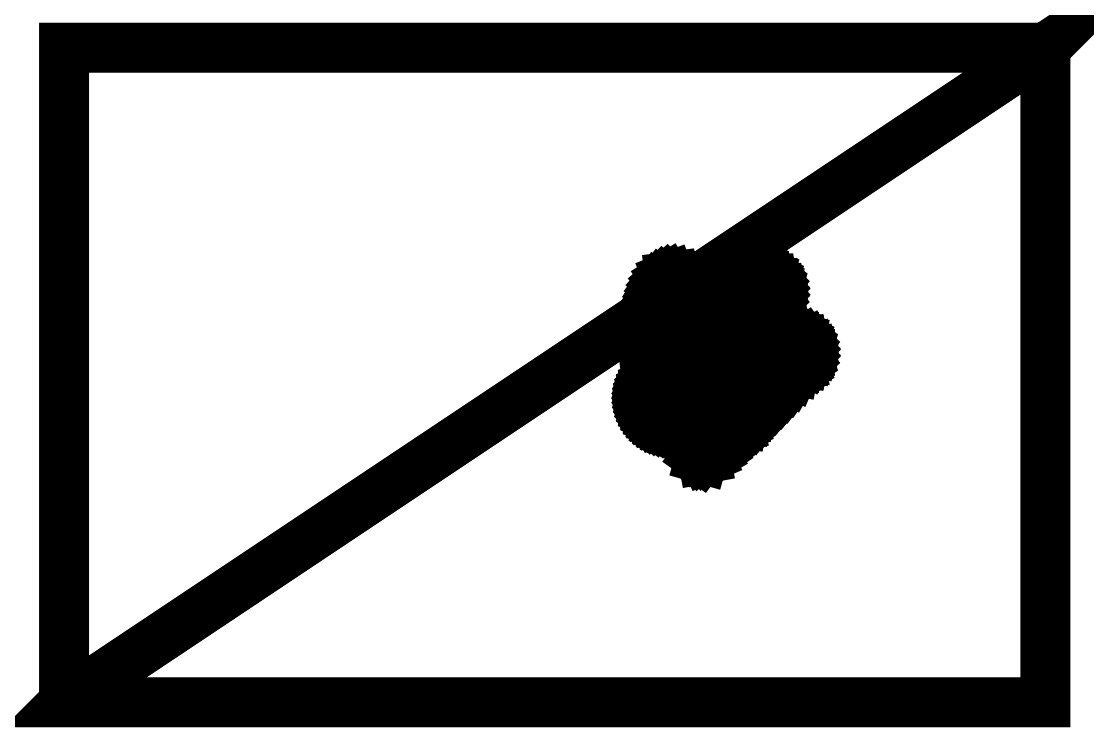
<metadata>
{"format":"dxf","ext":"dxf","renderer":"ezdxf+matplotlib","layout":"modelspace","background":"white","min_lineweight":24,"dpi":150}
</metadata>
<code>
0
SECTION
2
ENTITIES
0
3DFACE
8
0
10
-400
20
-250
30
-433
11
-400
21
417
31
-433
12
600
22
417
32
-433
13
600
23
417
33
-433
0
3DFACE
8
0
10
600
20
417
30
-433
11
600
21
-250
31
-433
12
-400
22
-250
32
-433
13
-400
23
-250
33
-433
0
LINE
8
0
10
313
20
184
30
-433
11
251
21
184
31
-433
0
LINE
8
0
10
313
20
153
30
-433
11
315.8
21
153.2
31
-433
0
LINE
8
0
10
315.8
20
153.2
30
-433
11
318.3
21
153.9
31
-433
0
LINE
8
0
10
318.3
20
153.9
30
-433
11
320.4
21
154.9
31
-433
0
LINE
8
0
10
320.4
20
154.9
30
-433
11
322.3
21
156.2
31
-433
0
LINE
8
0
10
322.3
20
156.2
30
-433
11
323.9
21
157.8
31
-433
0
LINE
8
0
10
323.9
20
157.8
30
-433
11
325.3
21
159.7
31
-433
0
LINE
8
0
10
325.3
20
159.7
30
-433
11
326.3
21
161.7
31
-433
0
LINE
8
0
10
326.3
20
161.7
30
-433
11
327
21
163.9
31
-433
0
LINE
8
0
10
327
20
163.9
30
-433
11
327.5
21
166.2
31
-433
0
LINE
8
0
10
327.5
20
166.2
30
-433
11
327.6
21
168.5
31
-433
0
LINE
8
0
10
327.6
20
168.5
30
-433
11
327.5
21
170.8
31
-433
0
LINE
8
0
10
327.5
20
170.8
30
-433
11
327
21
173.1
31
-433
0
LINE
8
0
10
327
20
173.1
30
-433
11
326.3
21
175.3
31
-433
0
LINE
8
0
10
326.3
20
175.3
30
-433
11
325.3
21
177.3
31
-433
0
LINE
8
0
10
325.3
20
177.3
30
-433
11
324
21
179.2
31
-433
0
LINE
8
0
10
324
20
179.2
30
-433
11
322.3
21
180.8
31
-433
0
LINE
8
0
10
322.3
20
180.8
30
-433
11
320.4
21
182.1
31
-433
0
LINE
8
0
10
320.4
20
182.1
30
-433
11
318.3
21
183.1
31
-433
0
LINE
8
0
10
318.3
20
183.1
30
-433
11
315.8
21
183.8
31
-433
0
LINE
8
0
10
315.8
20
183.8
30
-433
11
313
21
184
31
-433
0
LINE
8
0
10
220
20
153
30
-433
11
313
21
153
31
-433
0
LINE
8
0
10
220
20
122
30
-433
11
217.2
21
122.2
31
-433
0
LINE
8
0
10
217.2
20
122.2
30
-433
11
214.7
21
122.9
31
-433
0
LINE
8
0
10
214.7
20
122.9
30
-433
11
212.6
21
123.9
31
-433
0
LINE
8
0
10
212.6
20
123.9
30
-433
11
210.7
21
125.2
31
-433
0
LINE
8
0
10
210.7
20
125.2
30
-433
11
209
21
126.8
31
-433
0
LINE
8
0
10
209
20
126.8
30
-433
11
207.7
21
128.7
31
-433
0
LINE
8
0
10
207.7
20
128.7
30
-433
11
206.7
21
130.7
31
-433
0
LINE
8
0
10
206.7
20
130.7
30
-433
11
206
21
132.9
31
-433
0
LINE
8
0
10
206
20
132.9
30
-433
11
205.5
21
135.2
31
-433
0
LINE
8
0
10
205.5
20
135.2
30
-433
11
205.4
21
137.5
31
-433
0
LINE
8
0
10
205.4
20
137.5
30
-433
11
205.5
21
139.8
31
-433
0
LINE
8
0
10
205.5
20
139.8
30
-433
11
206
21
142.1
31
-433
0
LINE
8
0
10
206
20
142.1
30
-433
11
206.7
21
144.3
31
-433
0
LINE
8
0
10
206.7
20
144.3
30
-433
11
207.7
21
146.3
31
-433
0
LINE
8
0
10
207.7
20
146.3
30
-433
11
209.1
21
148.2
31
-433
0
LINE
8
0
10
209.1
20
148.2
30
-433
11
210.7
21
149.8
31
-433
0
LINE
8
0
10
210.7
20
149.8
30
-433
11
212.6
21
151.1
31
-433
0
LINE
8
0
10
212.6
20
151.1
30
-433
11
214.7
21
152.1
31
-433
0
LINE
8
0
10
214.7
20
152.1
30
-433
11
217.2
21
152.8
31
-433
0
LINE
8
0
10
217.2
20
152.8
30
-433
11
220
21
153
31
-433
0
LINE
8
0
10
344
20
122
30
-433
11
220
21
122
31
-433
0
LINE
8
0
10
344
20
91
30
-433
11
346.8
21
91.22
31
-433
0
LINE
8
0
10
346.8
20
91.22
30
-433
11
349.3
21
91.87
31
-433
0
LINE
8
0
10
349.3
20
91.87
30
-433
11
351.4
21
92.88
31
-433
0
LINE
8
0
10
351.4
20
92.88
30
-433
11
353.3
21
94.22
31
-433
0
LINE
8
0
10
353.3
20
94.22
30
-433
11
354.9
21
95.84
31
-433
0
LINE
8
0
10
354.9
20
95.84
30
-433
11
356.3
21
97.7
31
-433
0
LINE
8
0
10
356.3
20
97.7
30
-433
11
357.3
21
99.73
31
-433
0
LINE
8
0
10
357.3
20
99.73
30
-433
11
358
21
101.9
31
-433
0
LINE
8
0
10
358
20
101.9
30
-433
11
358.5
21
104.2
31
-433
0
LINE
8
0
10
358.5
20
104.2
30
-433
11
358.6
21
106.5
31
-433
0
LINE
8
0
10
358.6
20
106.5
30
-433
11
358.5
21
108.8
31
-433
0
LINE
8
0
10
358.5
20
108.8
30
-433
11
358
21
111.1
31
-433
0
LINE
8
0
10
358
20
111.1
30
-433
11
357.3
21
113.3
31
-433
0
LINE
8
0
10
357.3
20
113.3
30
-433
11
356.3
21
115.3
31
-433
0
LINE
8
0
10
356.3
20
115.3
30
-433
11
354.9
21
117.2
31
-433
0
LINE
8
0
10
354.9
20
117.2
30
-433
11
353.3
21
118.8
31
-433
0
LINE
8
0
10
353.3
20
118.8
30
-433
11
351.4
21
120.1
31
-433
0
LINE
8
0
10
351.4
20
120.1
30
-433
11
349.3
21
121.1
31
-433
0
LINE
8
0
10
349.3
20
121.1
30
-433
11
346.8
21
121.8
31
-433
0
LINE
8
0
10
346.8
20
121.8
30
-433
11
344
21
122
31
-433
0
LINE
8
0
10
220
20
91
30
-433
11
344
21
91
31
-433
0
LINE
8
0
10
189
20
60
30
-433
11
189.1
21
62.53
31
-433
0
LINE
8
0
10
189.1
20
62.53
30
-433
11
189.4
21
65.01
31
-433
0
LINE
8
0
10
189.4
20
65.01
30
-433
11
189.9
21
67.42
31
-433
0
LINE
8
0
10
189.9
20
67.42
30
-433
11
190.6
21
69.77
31
-433
0
LINE
8
0
10
190.6
20
69.77
30
-433
11
191.4
21
72.03
31
-433
0
LINE
8
0
10
191.4
20
72.03
30
-433
11
192.5
21
74.21
31
-433
0
LINE
8
0
10
192.5
20
74.21
30
-433
11
193.7
21
76.29
31
-433
0
LINE
8
0
10
193.7
20
76.29
30
-433
11
195
21
78.27
31
-433
0
LINE
8
0
10
195
20
78.27
30
-433
11
196.5
21
80.14
31
-433
0
LINE
8
0
10
196.5
20
80.14
30
-433
11
198.1
21
81.89
31
-433
0
LINE
8
0
10
198.1
20
81.89
30
-433
11
199.9
21
83.51
31
-433
0
LINE
8
0
10
199.9
20
83.51
30
-433
11
201.7
21
85
31
-433
0
LINE
8
0
10
201.7
20
85
30
-433
11
203.7
21
86.34
31
-433
0
LINE
8
0
10
203.7
20
86.34
30
-433
11
205.8
21
87.52
31
-433
0
LINE
8
0
10
205.8
20
87.52
30
-433
11
208
21
88.55
31
-433
0
LINE
8
0
10
208
20
88.55
30
-433
11
210.2
21
89.41
31
-433
0
LINE
8
0
10
210.2
20
89.41
30
-433
11
212.6
21
90.09
31
-433
0
LINE
8
0
10
212.6
20
90.09
30
-433
11
215
21
90.59
31
-433
0
LINE
8
0
10
215
20
90.59
30
-433
11
217.5
21
90.9
31
-433
0
LINE
8
0
10
217.5
20
90.9
30
-433
11
220
21
91
31
-433
0
LINE
8
0
10
220
20
29
30
-433
11
217.5
21
29.1
31
-433
0
LINE
8
0
10
217.5
20
29.1
30
-433
11
215
21
29.41
31
-433
0
LINE
8
0
10
215
20
29.41
30
-433
11
212.6
21
29.91
31
-433
0
LINE
8
0
10
212.6
20
29.91
30
-433
11
210.2
21
30.59
31
-433
0
LINE
8
0
10
210.2
20
30.59
30
-433
11
208
21
31.45
31
-433
0
LINE
8
0
10
208
20
31.45
30
-433
11
205.8
21
32.48
31
-433
0
LINE
8
0
10
205.8
20
32.48
30
-433
11
203.7
21
33.66
31
-433
0
LINE
8
0
10
203.7
20
33.66
30
-433
11
201.7
21
35
31
-433
0
LINE
8
0
10
201.7
20
35
30
-433
11
199.9
21
36.49
31
-433
0
LINE
8
0
10
199.9
20
36.49
30
-433
11
198.1
21
38.11
31
-433
0
LINE
8
0
10
198.1
20
38.11
30
-433
11
196.5
21
39.86
31
-433
0
LINE
8
0
10
196.5
20
39.86
30
-433
11
195
21
41.73
31
-433
0
LINE
8
0
10
195
20
41.73
30
-433
11
193.7
21
43.71
31
-433
0
LINE
8
0
10
193.7
20
43.71
30
-433
11
192.5
21
45.79
31
-433
0
LINE
8
0
10
192.5
20
45.79
30
-433
11
191.4
21
47.97
31
-433
0
LINE
8
0
10
191.4
20
47.97
30
-433
11
190.6
21
50.23
31
-433
0
LINE
8
0
10
190.6
20
50.23
30
-433
11
189.9
21
52.58
31
-433
0
LINE
8
0
10
189.9
20
52.58
30
-433
11
189.4
21
54.99
31
-433
0
LINE
8
0
10
189.4
20
54.99
30
-433
11
189.1
21
57.47
31
-433
0
LINE
8
0
10
189.1
20
57.47
30
-433
11
189
21
60
31
-433
0
LINE
8
0
10
282
20
29
30
-433
11
220
21
29
31
-433
0
LINE
8
0
10
282
20
60
30
-433
11
284.8
21
59.78
31
-433
0
LINE
8
0
10
284.8
20
59.78
30
-433
11
287.3
21
59.13
31
-433
0
LINE
8
0
10
287.3
20
59.13
30
-433
11
289.4
21
58.12
31
-433
0
LINE
8
0
10
289.4
20
58.12
30
-433
11
291.3
21
56.78
31
-433
0
LINE
8
0
10
291.3
20
56.78
30
-433
11
292.9
21
55.16
31
-433
0
LINE
8
0
10
292.9
20
55.16
30
-433
11
294.3
21
53.3
31
-433
0
LINE
8
0
10
294.3
20
53.3
30
-433
11
295.3
21
51.27
31
-433
0
LINE
8
0
10
295.3
20
51.27
30
-433
11
296
21
49.09
31
-433
0
LINE
8
0
10
296
20
49.09
30
-433
11
296.5
21
46.82
31
-433
0
LINE
8
0
10
296.5
20
46.82
30
-433
11
296.6
21
44.5
31
-433
0
LINE
8
0
10
296.6
20
44.5
30
-433
11
296.5
21
42.18
31
-433
0
LINE
8
0
10
296.5
20
42.18
30
-433
11
296
21
39.91
31
-433
0
LINE
8
0
10
296
20
39.91
30
-433
11
295.3
21
37.73
31
-433
0
LINE
8
0
10
295.3
20
37.73
30
-433
11
294.3
21
35.7
31
-433
0
LINE
8
0
10
294.3
20
35.7
30
-433
11
293
21
33.84
31
-433
0
LINE
8
0
10
293
20
33.84
30
-433
11
291.3
21
32.22
31
-433
0
LINE
8
0
10
291.3
20
32.22
30
-433
11
289.4
21
30.88
31
-433
0
LINE
8
0
10
289.4
20
30.88
30
-433
11
287.3
21
29.87
31
-433
0
LINE
8
0
10
287.3
20
29.87
30
-433
11
284.8
21
29.22
31
-433
0
LINE
8
0
10
284.8
20
29.22
30
-433
11
282
21
29
31
-433
0
LINE
8
0
10
220
20
60
30
-433
11
282
21
60
31
-433
0
LINE
8
0
10
251
20
-2
30
-433
11
254
21
-1.447
31
-433
0
LINE
8
0
10
254
20
-1.447
30
-433
11
257.7
21
0.1439
31
-433
0
LINE
8
0
10
257.7
20
0.1439
30
-433
11
262.2
21
2.672
31
-433
0
LINE
8
0
10
262.2
20
2.672
30
-433
11
267.2
21
6.036
31
-433
0
LINE
8
0
10
267.2
20
6.036
30
-433
11
272.7
21
10.13
31
-433
0
LINE
8
0
10
272.7
20
10.13
30
-433
11
278.6
21
14.87
31
-433
0
LINE
8
0
10
278.6
20
14.87
30
-433
11
284.8
21
20.13
31
-433
0
LINE
8
0
10
284.8
20
20.13
30
-433
11
291.1
21
25.83
31
-433
0
LINE
8
0
10
291.1
20
25.83
30
-433
11
297.5
21
31.85
31
-433
0
LINE
8
0
10
297.5
20
31.85
30
-433
11
303.9
21
38.11
31
-433
0
LINE
8
0
10
303.9
20
38.11
30
-433
11
310.1
21
44.49
31
-433
0
LINE
8
0
10
310.1
20
44.49
30
-433
11
316.2
21
50.9
31
-433
0
LINE
8
0
10
316.2
20
50.9
30
-433
11
321.9
21
57.24
31
-433
0
LINE
8
0
10
321.9
20
57.24
30
-433
11
327.1
21
63.4
31
-433
0
LINE
8
0
10
327.1
20
63.4
30
-433
11
331.9
21
69.28
31
-433
0
LINE
8
0
10
331.9
20
69.28
30
-433
11
336
21
74.78
31
-433
0
LINE
8
0
10
336
20
74.78
30
-433
11
339.3
21
79.81
31
-433
0
LINE
8
0
10
339.3
20
79.81
30
-433
11
341.9
21
84.26
31
-433
0
LINE
8
0
10
341.9
20
84.26
30
-433
11
343.4
21
88.02
31
-433
0
LINE
8
0
10
343.4
20
88.02
30
-433
11
344
21
91
31
-433
0
LINE
8
0
10
189
20
122
30
-433
11
189.3
21
118.8
31
-433
0
LINE
8
0
10
189.3
20
118.8
30
-433
11
190.3
21
114.4
31
-433
0
LINE
8
0
10
190.3
20
114.4
30
-433
11
191.8
21
108.9
31
-433
0
LINE
8
0
10
191.8
20
108.9
30
-433
11
193.8
21
102.6
31
-433
0
LINE
8
0
10
193.8
20
102.6
30
-433
11
196.3
21
95.44
31
-433
0
LINE
8
0
10
196.3
20
95.44
30
-433
11
199.2
21
87.7
31
-433
0
LINE
8
0
10
199.2
20
87.7
30
-433
11
202.4
21
79.5
31
-433
0
LINE
8
0
10
202.4
20
79.5
30
-433
11
205.9
21
70.99
31
-433
0
LINE
8
0
10
205.9
20
70.99
30
-433
11
209.7
21
62.31
31
-433
0
LINE
8
0
10
209.7
20
62.31
30
-433
11
213.6
21
53.61
31
-433
0
LINE
8
0
10
213.6
20
53.61
30
-433
11
217.7
21
45.04
31
-433
0
LINE
8
0
10
217.7
20
45.04
30
-433
11
221.8
21
36.74
31
-433
0
LINE
8
0
10
221.8
20
36.74
30
-433
11
226
21
28.87
31
-433
0
LINE
8
0
10
226
20
28.87
30
-433
11
230.1
21
21.56
31
-433
0
LINE
8
0
10
230.1
20
21.56
30
-433
11
234.1
21
14.98
31
-433
0
LINE
8
0
10
234.1
20
14.98
30
-433
11
238
21
9.26
31
-433
0
LINE
8
0
10
238
20
9.26
30
-433
11
241.7
21
4.555
31
-433
0
LINE
8
0
10
241.7
20
4.555
30
-433
11
245.1
21
1.012
31
-433
0
LINE
8
0
10
245.1
20
1.012
30
-433
11
248.2
21
-1.222
31
-433
0
LINE
8
0
10
248.2
20
-1.222
30
-433
11
251
21
-2
31
-433
0
LINE
8
0
10
220
20
184
30
-433
11
217.5
21
183.7
31
-433
0
LINE
8
0
10
217.5
20
183.7
30
-433
11
215
21
182.7
31
-433
0
LINE
8
0
10
215
20
182.7
30
-433
11
212.6
21
181.2
31
-433
0
LINE
8
0
10
212.6
20
181.2
30
-433
11
210.2
21
179.2
31
-433
0
LINE
8
0
10
210.2
20
179.2
30
-433
11
208
21
176.7
31
-433
0
LINE
8
0
10
208
20
176.7
30
-433
11
205.8
21
173.8
31
-433
0
LINE
8
0
10
205.8
20
173.8
30
-433
11
203.7
21
170.6
31
-433
0
LINE
8
0
10
203.7
20
170.6
30
-433
11
201.7
21
167.1
31
-433
0
LINE
8
0
10
201.7
20
167.1
30
-433
11
199.9
21
163.3
31
-433
0
LINE
8
0
10
199.9
20
163.3
30
-433
11
198.1
21
159.4
31
-433
0
LINE
8
0
10
198.1
20
159.4
30
-433
11
196.5
21
155.3
31
-433
0
LINE
8
0
10
196.5
20
155.3
30
-433
11
195
21
151.2
31
-433
0
LINE
8
0
10
195
20
151.2
30
-433
11
193.7
21
147
31
-433
0
LINE
8
0
10
193.7
20
147
30
-433
11
192.5
21
142.9
31
-433
0
LINE
8
0
10
192.5
20
142.9
30
-433
11
191.4
21
138.9
31
-433
0
LINE
8
0
10
191.4
20
138.9
30
-433
11
190.6
21
135
31
-433
0
LINE
8
0
10
190.6
20
135
30
-433
11
189.9
21
131.3
31
-433
0
LINE
8
0
10
189.9
20
131.3
30
-433
11
189.4
21
127.9
31
-433
0
LINE
8
0
10
189.4
20
127.9
30
-433
11
189.1
21
124.8
31
-433
0
LINE
8
0
10
189.1
20
124.8
30
-433
11
189
21
122
31
-433
0
ENDSEC
0
EOF

</code>
